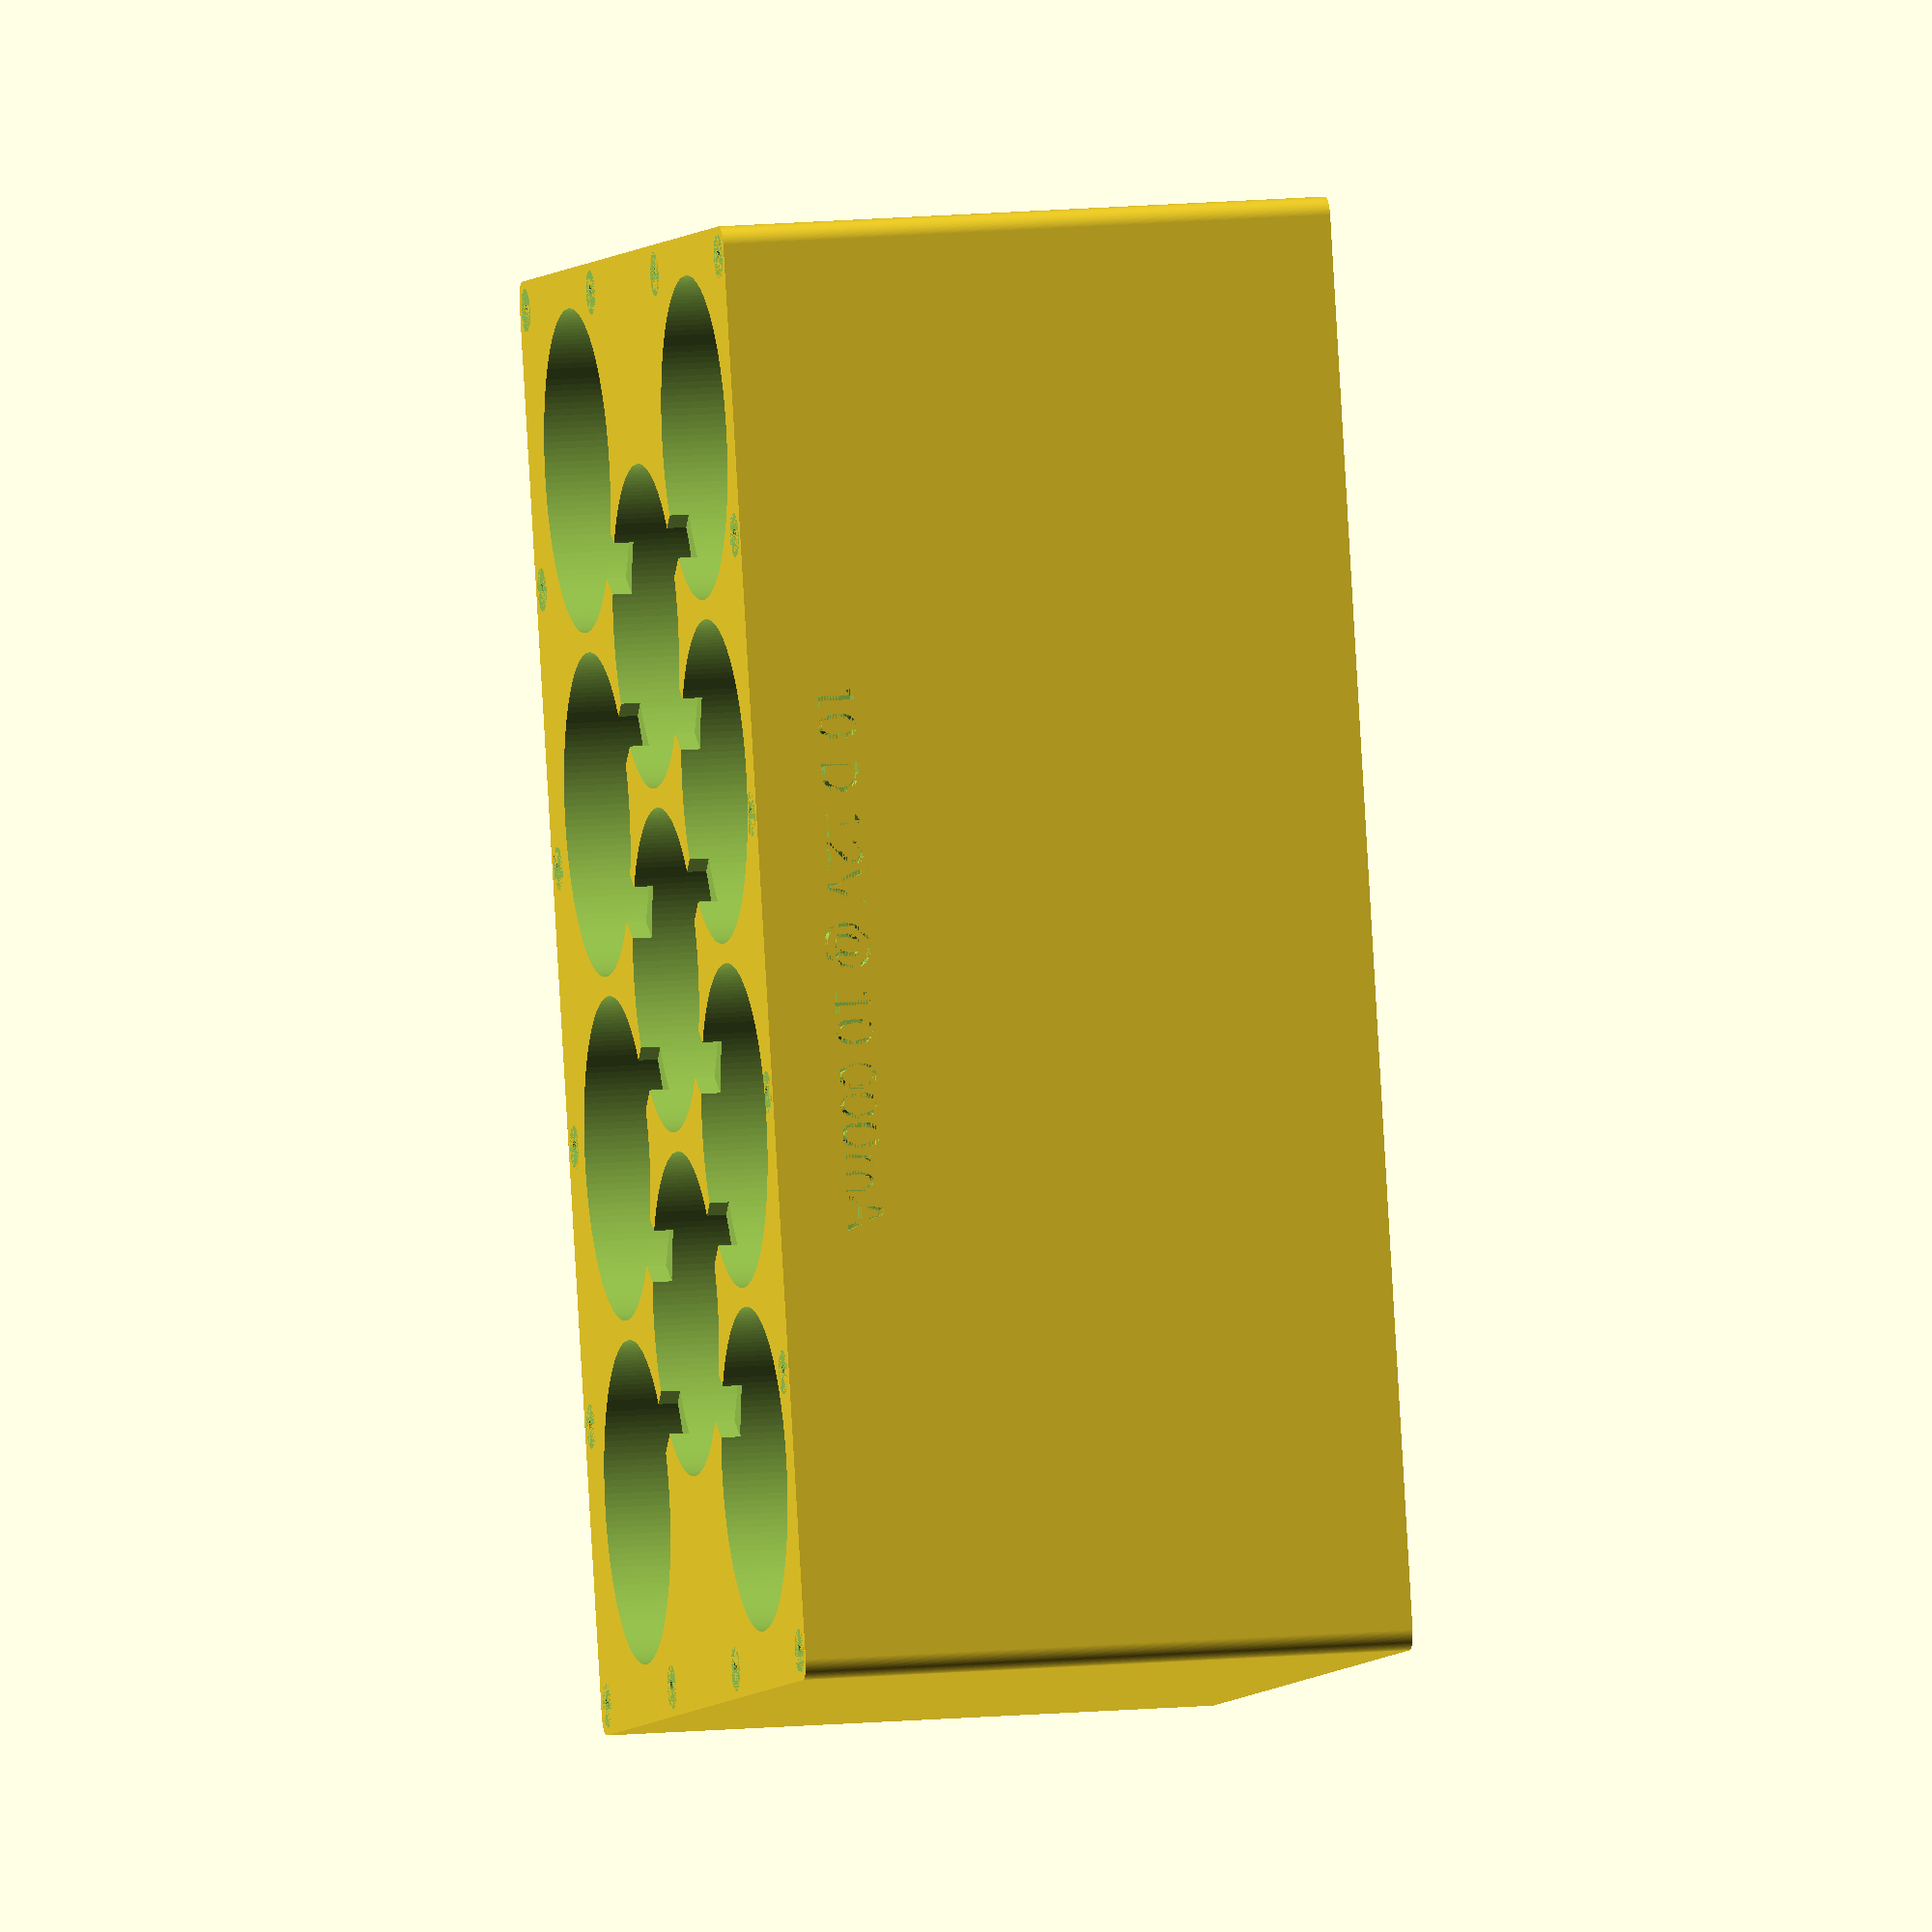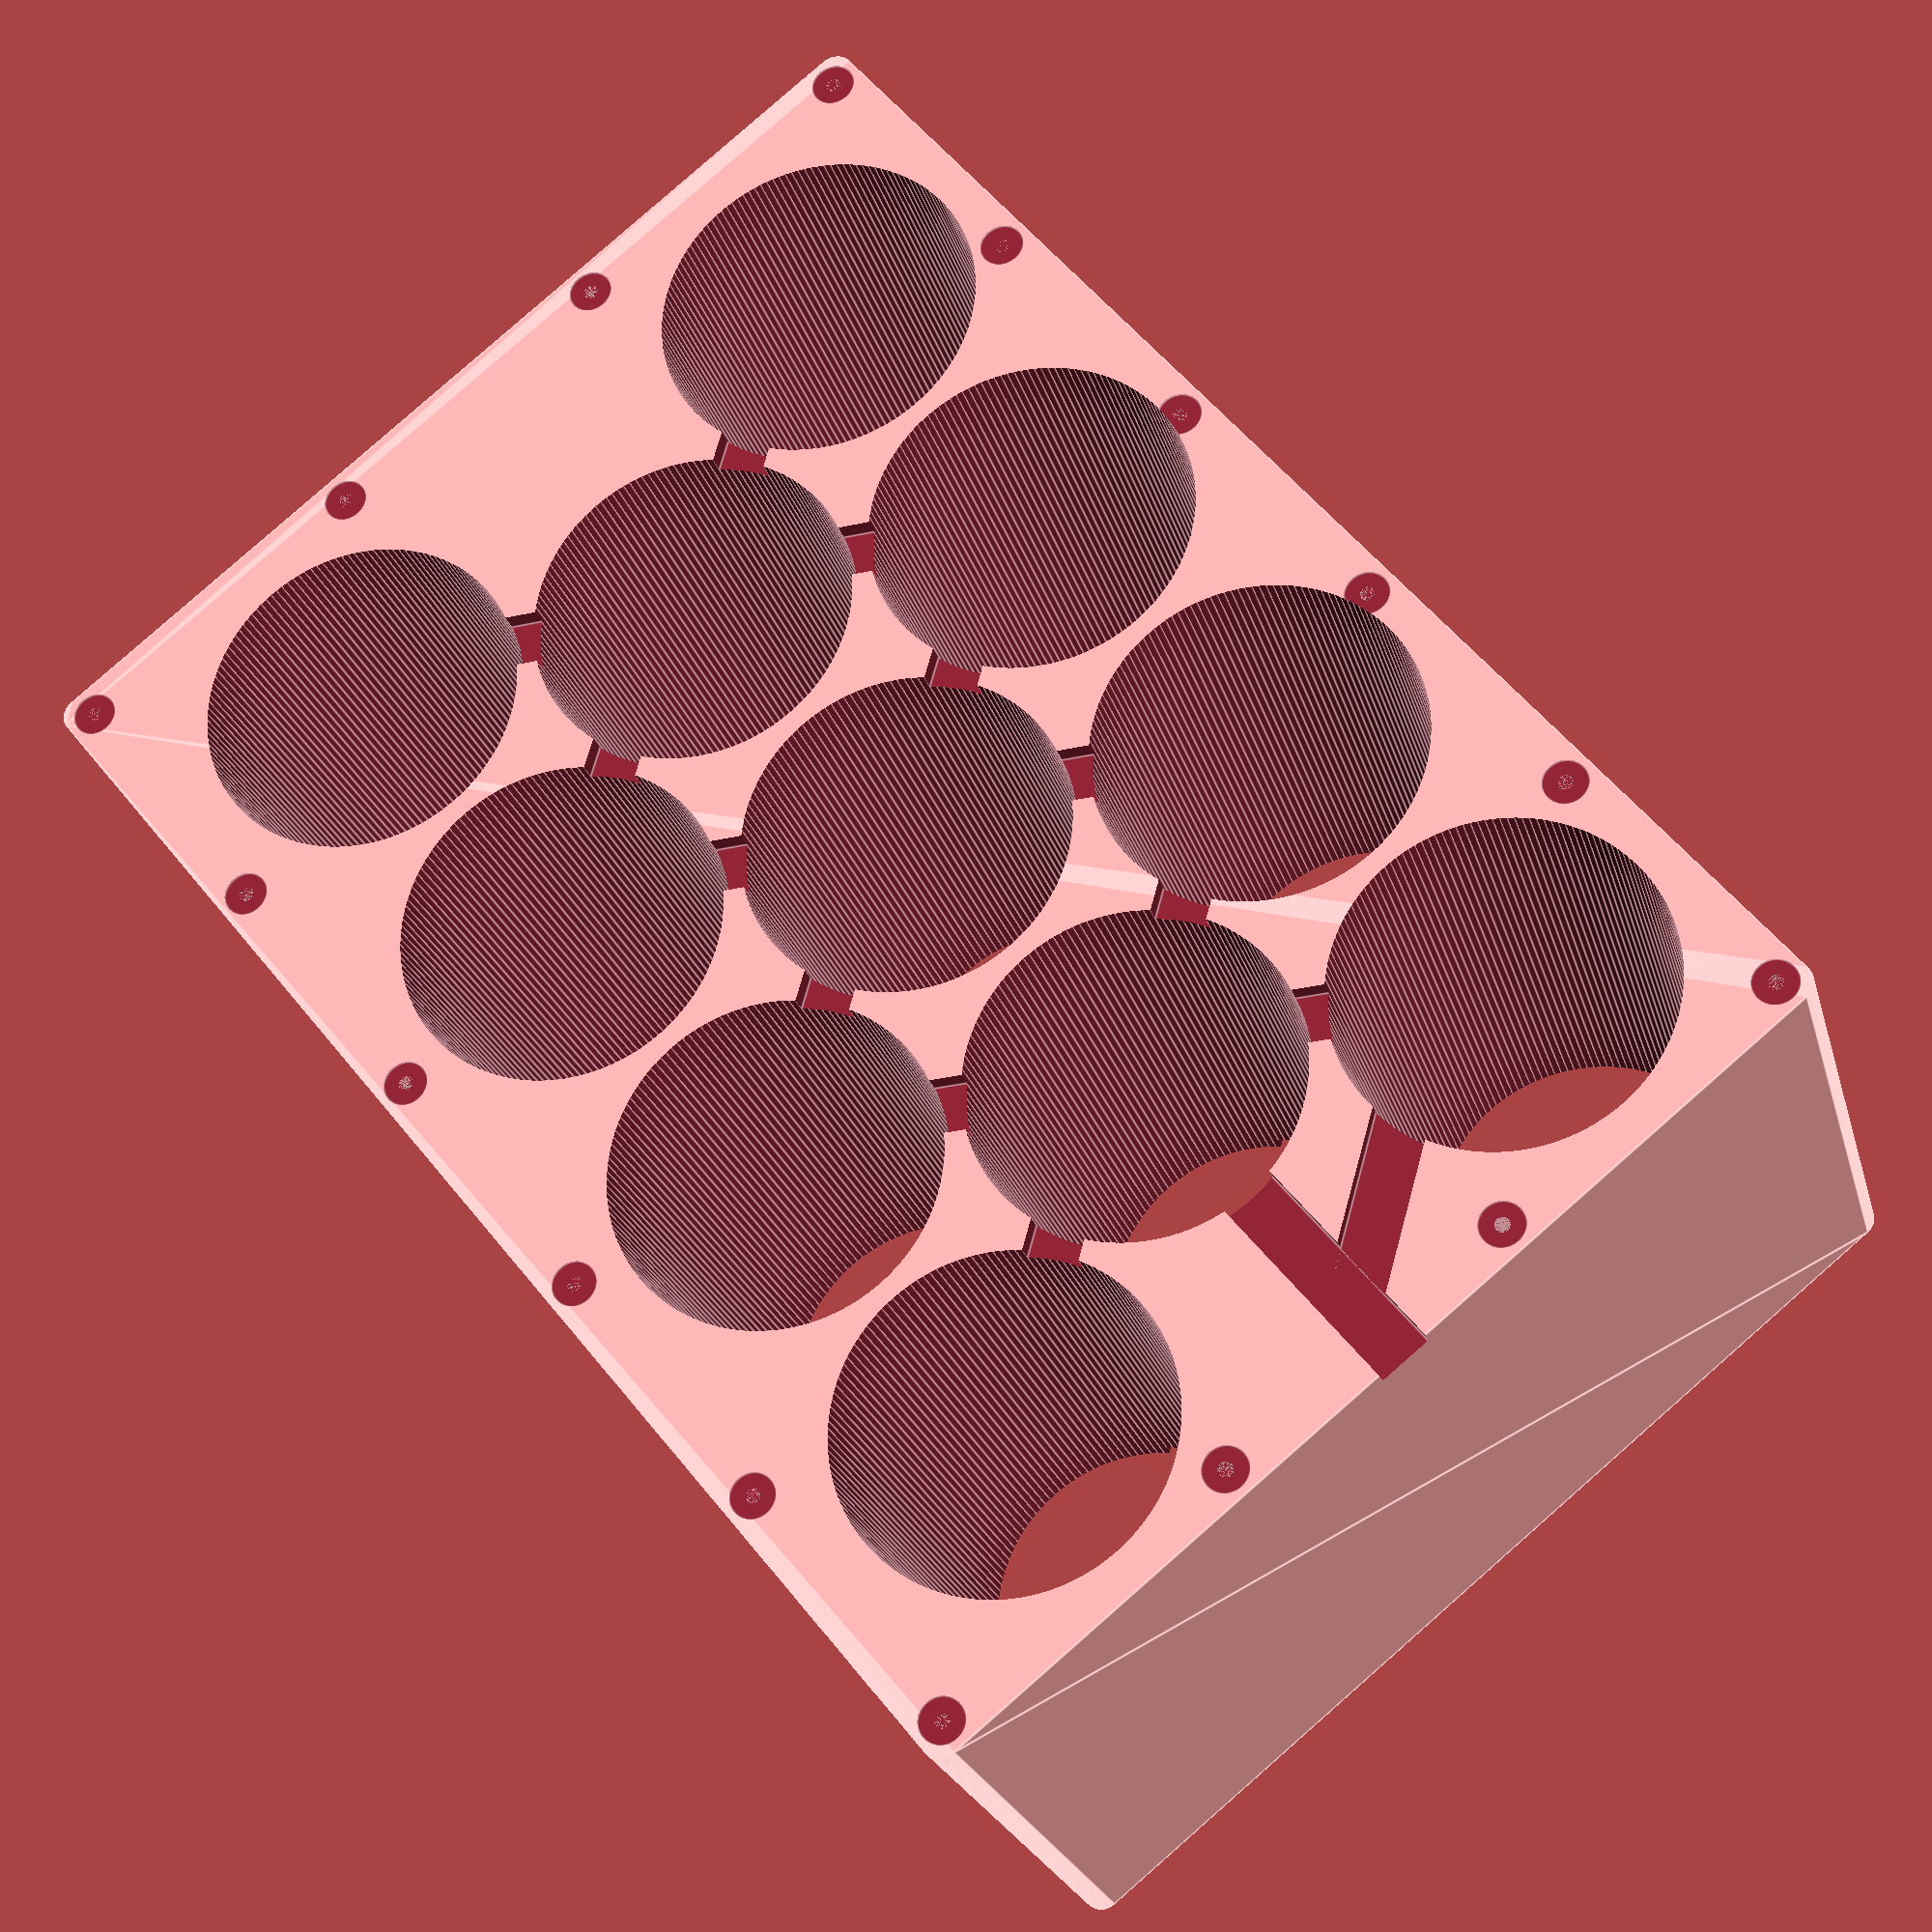
<openscad>
//http://forum.openscad.org/staggered-honeycomb-td8242.html


//Battery type settings
lidHeight=3;
rows          = 3; 
columns       = 4; 

walls         = 2; 
height        = 61.5+1.5; 
NominalBattDiameter = 32.5;
// AA 14.4;

HoleDiam = 0.018*NominalBattDiameter + NominalBattDiameter;
connSocketHeight=3;

//Choose an image for the side

//imageSide= "img/radiation-15296_640.png";
//imageSide= "img/Highvoltagesignb.png";
imageSide="img/Highvoltagesignb.png";

textSide="10 D 12V @ 10 000mA";
textLeft=45;

//Rendering parameters
//$fn = 50;
FN=150;

edgeRounding=2; //Useful to calculate size afer Minkowski transformation
boxX= (columns*(HoleDiam+walls))+2*walls+edgeRounding;
boxY= ((rows-1) * (HoleDiam+walls)*(sqrt(3) / 2)+(HoleDiam+walls)+4*walls);

screwDiam = 3;
screwLenght = 10;
screwTolerance = 0.25;

//Lids
screwH=6;
screwV=3;
anchoringX=10;
anchoringY=9;



echo("Power pack dimensions excluding lids h=", height, " x=", boxX, " y=", boxY);

module SUB_screwM(diam, lenght, T) {
    //Tolerance should be around 0.3
    cylinder(r = diam / 2-T, h = lenght,$fn=FN);
    translate([0, 0, -3.5]) cylinder(r = diam + T, h = 3.5,$fn=FN);
}


module SUB_honeycomb(rows, columns, HoleDiam, walls, height) { 
    for (i = [0 : rows - 1]) { 
         { 
            for (j = [0 : (columns - 1 - i%2)]) { 
                translate([(j + (i % 2) /2) * (HoleDiam + walls), 
                           (HoleDiam + walls) * i * sqrt(3) / 2]) 
                
                difference() { 
                  //circle(r=HoleDiam/2+walls,center=true,$fn=FN); // comment out to get inverse 
                  cylinder(r=HoleDiam/2,h=height,center=false,$fn=FN);          } 

    //Add here connections
                  SUB_Conn(i,j);
                translate([0,0,height-connSocketHeight])SUB_Conn(i,j);
            }   
        } 
    } 
} 


module connectionHoriz(){
translate([(HoleDiam+walls)/2,0,1.5])cube([HoleDiam+walls, HoleDiam/6,connSocketHeight], center=true);
}

module connectionCross1(){
    rotate([0,0,55])translate([10,0,1.5])cube([HoleDiam+walls, HoleDiam/6,connSocketHeight], center=true);
}

module connectionCross2(){
    rotate([0,0,-55])translate([5,0,1.5])cube([HoleDiam+walls, HoleDiam/6,connSocketHeight], center=true);
}

module powerCableOut() {
    
    translate([NominalBattDiameter/2,NominalBattDiameter,height])rotate([0,0,-55])cube([HoleDiam+3*walls, HoleDiam/6,connSocketHeight], center=true);
    translate([NominalBattDiameter/2,3/2*NominalBattDiameter,height])rotate([0,0,0])cube([HoleDiam+3*walls, HoleDiam/6,connSocketHeight], center=true);
    
}


module SUB_outerShell(height){
     minkowski()
{
//If we use minkowsky to round edges we must reduce the box size of the cylinder radius ACTUALLY SHOULD BE THE DIAMETER boxX+2+2
               cube([boxX-2,boxY-2, height]);
                cylinder(r=2,h=0.1,$fn=FN);
}
}
module batteryPack() { 

            difference(){    
            
              
translate([0,0,0])SUB_outerShell(height);     

                translate([(HoleDiam/2 + walls), 
                   +(HoleDiam/2+walls)]) 
            translate([0,0,-1])SUB_honeycomb(rows, columns, HoleDiam, walls, height+2); 
                powerCableOut(); 
screwHoles();
             translate([boxX/2,-3,height/2])rotate([90,0,0])resize([30, 30, 2])
surface(file = imageSide, center = true, invert = true);
        translate([textLeft,0,height/9]) rotate([90,0,0])  linear_extrude(height = 2)text(textSide, font = "Liberation Sans", size=4);
              

        } 

} 

module SUB_Conn(i,j){
    
  for (j = [0: (columns - 1 - i % 2)]) {
  	translate([(j + (i % 2) / 2) * (HoleDiam + walls), (HoleDiam + walls) * i * sqrt(3) / 2])

        if ((i < rows - 1) && (j < columns-1)) {
            connectionCross1();
        }

    }
     for (j = [0: (columns - 1 - i % 2)]) {
  	translate([(j + (i % 2) / 2) * (HoleDiam + walls), (HoleDiam + walls) * i * sqrt(3) / 2])

        if ((j < columns - 1) && !(i % 2) /2){
            connectionHoriz();
        }

    }
      for (j = [0: (columns - 1 - i % 2)]) {
  	translate([(j + (i % 2) / 2) * (HoleDiam + walls), (HoleDiam + walls) * i * sqrt(3) / 2])

        if ((j < columns - 1)  && (i >= 1)){
            connectionCross2();
        }

    }
    
    
}



module screwHoles(){
 for (j = [0: 1])
 {
    translate([0,0,0])for (i = [0: (boxX-1-3)/(screwH-1):boxX-1-3])
 {
     translate([1+i,1,+j*height])rotate([j*180,0,0])SUB_screwM(2,12,screwTolerance);
      translate([1+i,-3+boxY,+j*height])rotate([j*180,0,0])SUB_screwM(2,12,screwTolerance);

}

 translate([0,0,0])for (i = [1: (boxY-3/2-3)/(screwV):boxY-3/2-3])
 {
     translate([1,1*i,j*height])rotate([j*180,0,0])SUB_screwM(2,12,screwTolerance);
       translate([-3+boxX,1*i,j*height])rotate([j*180,0,0])SUB_screwM(2,12,screwTolerance);

}

}

}

module topLid(){
difference()
{translate([0,0,-lidHeight/2])SUB_outerShell(lidHeight);
translate([0,0,-0.4])screwHoles();
}
}


module bottomLid(){

translate([-anchoringX/2,0,0])  rotate([0,180,0])SUB_anchor(anchoringX,anchoringY);

translate([+boxX+anchoringX/2+edgeRounding,0,0])  rotate([0,180,0])SUB_anchor(anchoringX,anchoringY);
translate([edgeRounding,-boxY/2,0])topLid();
}


module SUB_anchor(anchoringX, anchoringY){    
  difference(){
{
    cube([anchoringX,anchoringY,lidHeight], center=true);
    translate([-(anchoringX/2-4),0,0])SUB_screwM(3,16,screwTolerance);
}
}
}

//SUB_anchor(anchoringX,anchoringY);
//bottomLid();
//translate([edgeRounding,boxY+10,0])topLid();
batteryPack(); 
//outerShell(boxY);
//screwHoles();
//SUB_screwM(2,10,0.2);

</openscad>
<views>
elev=166.4 azim=286.5 roll=281.8 proj=o view=wireframe
elev=203.4 azim=51.0 roll=165.4 proj=p view=edges
</views>
